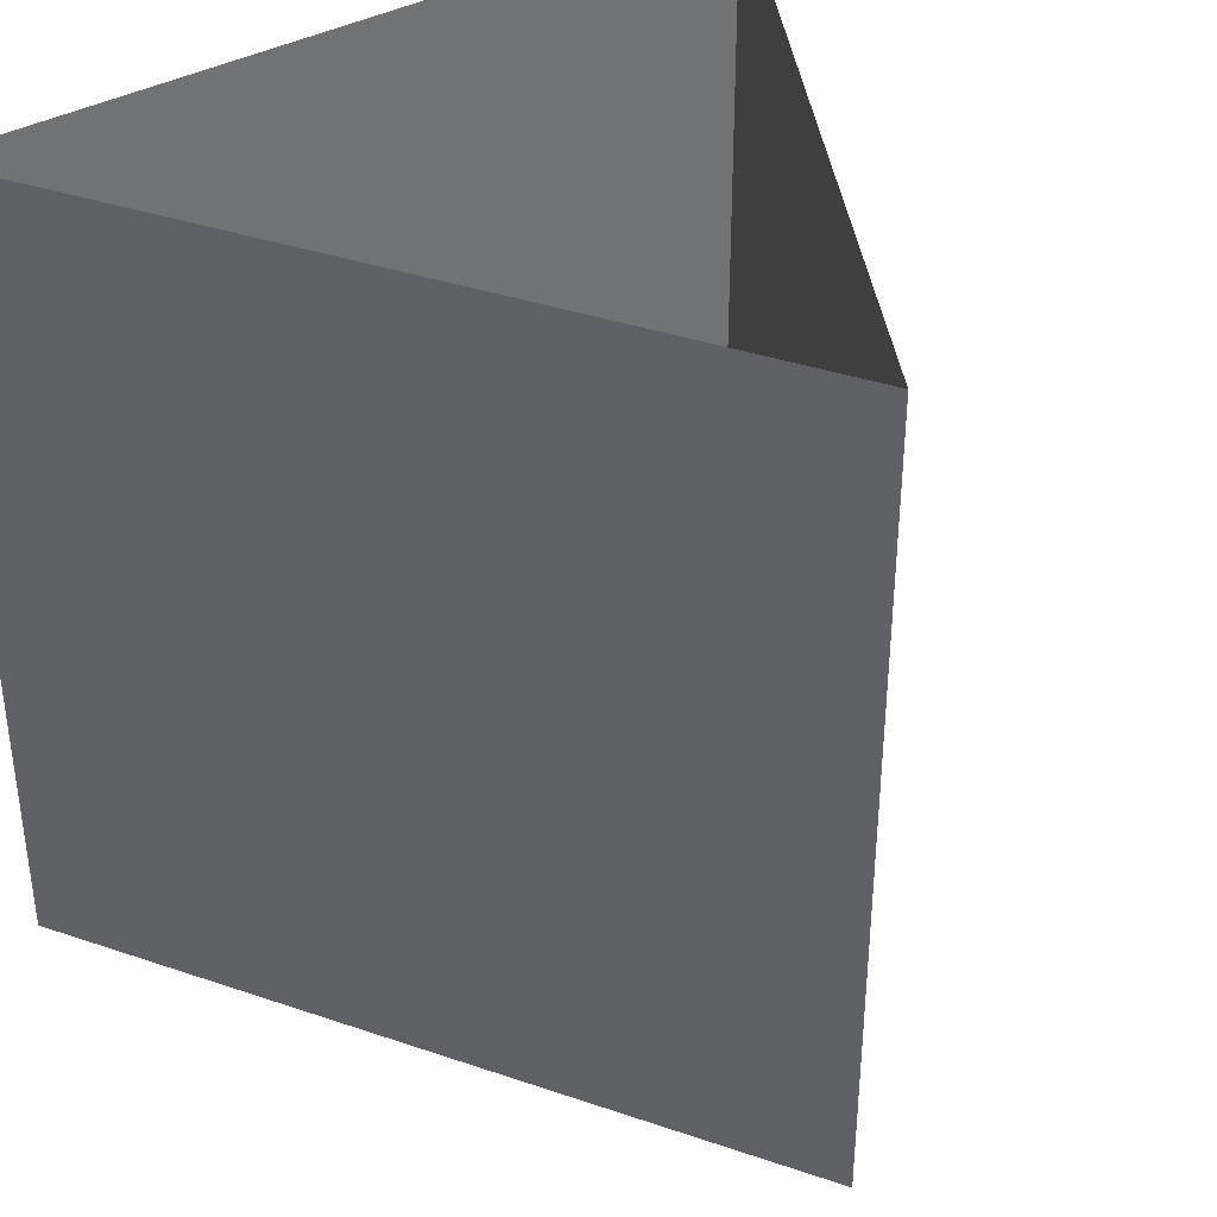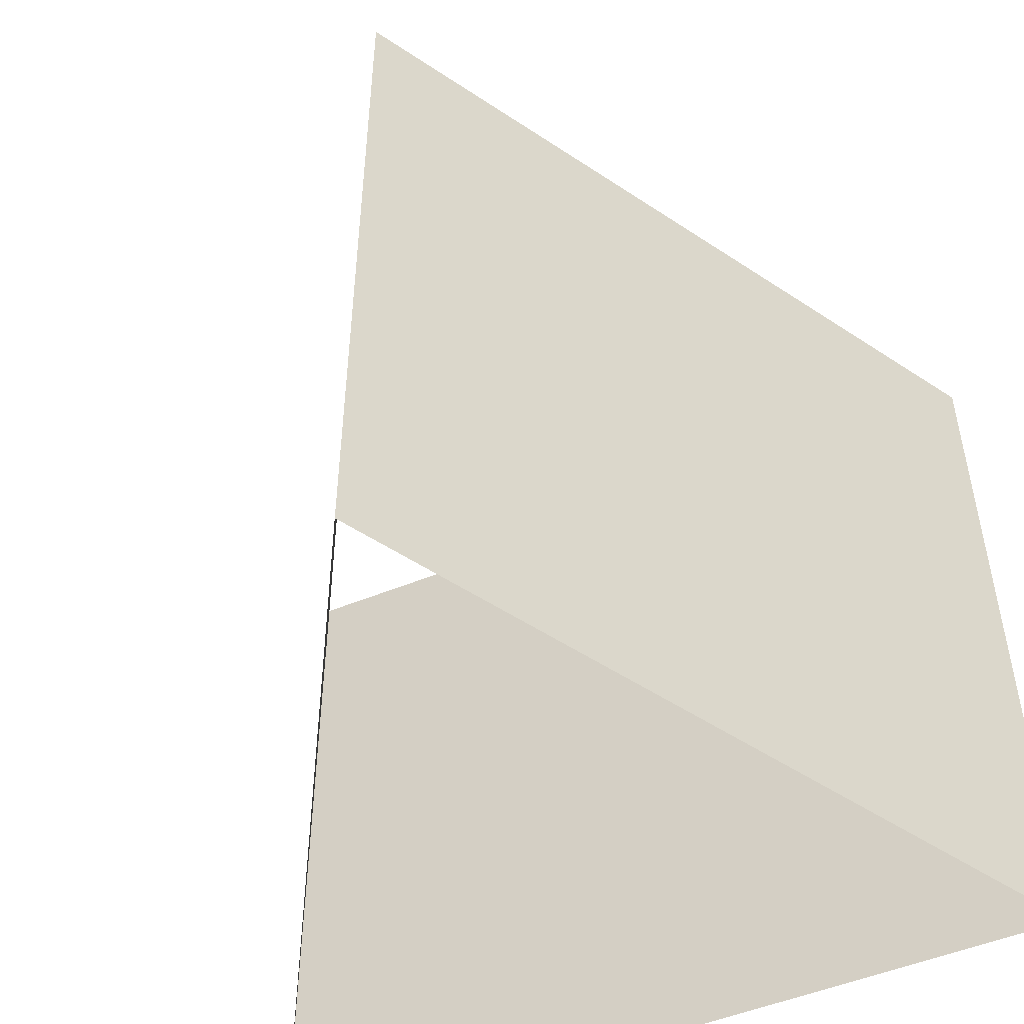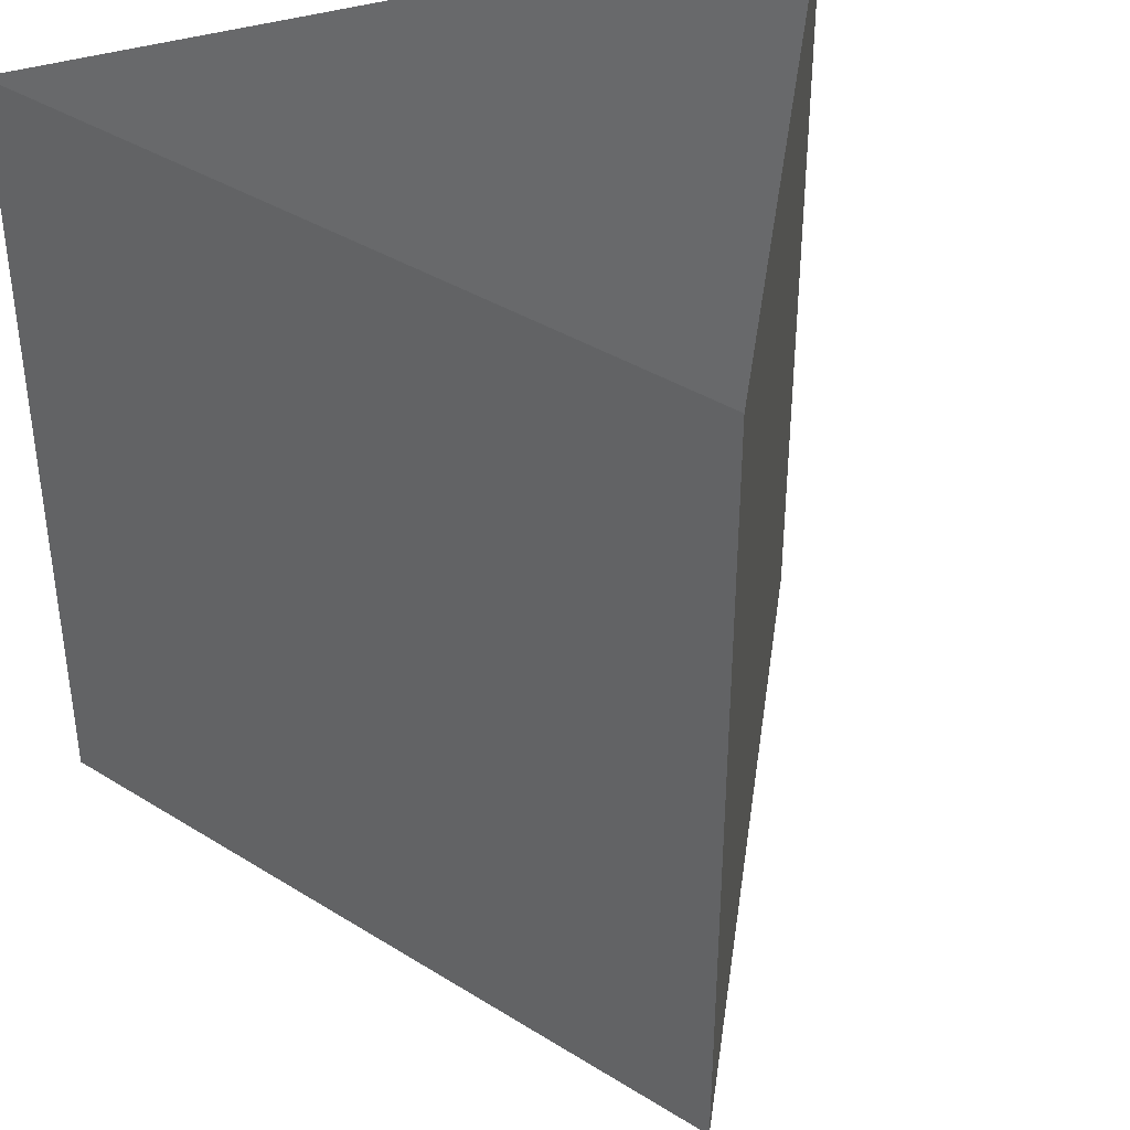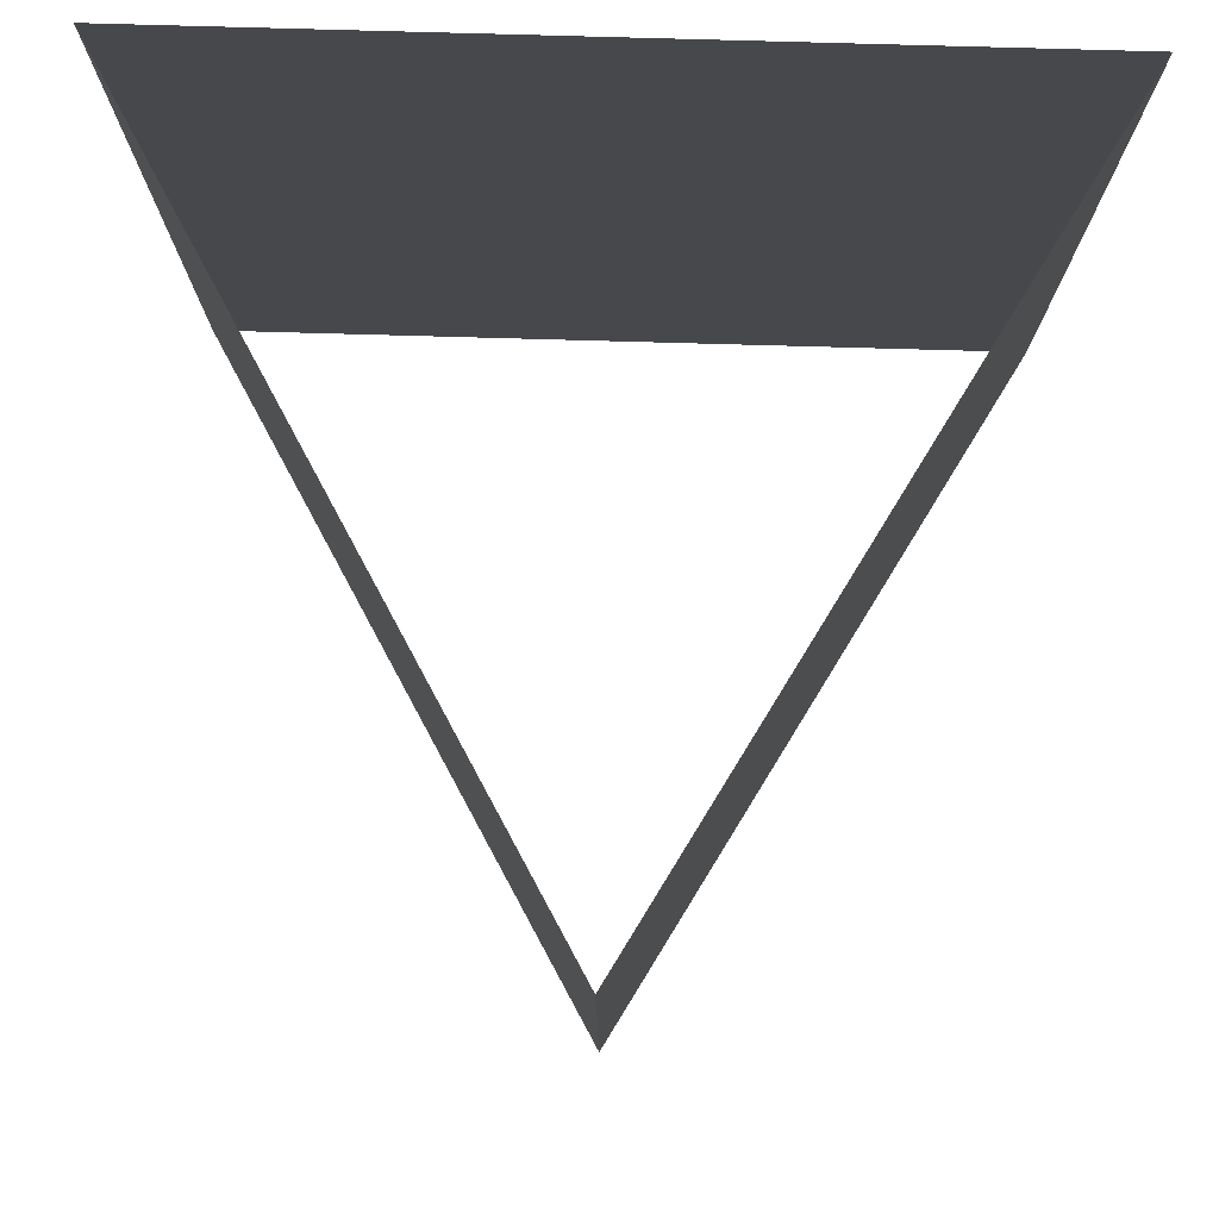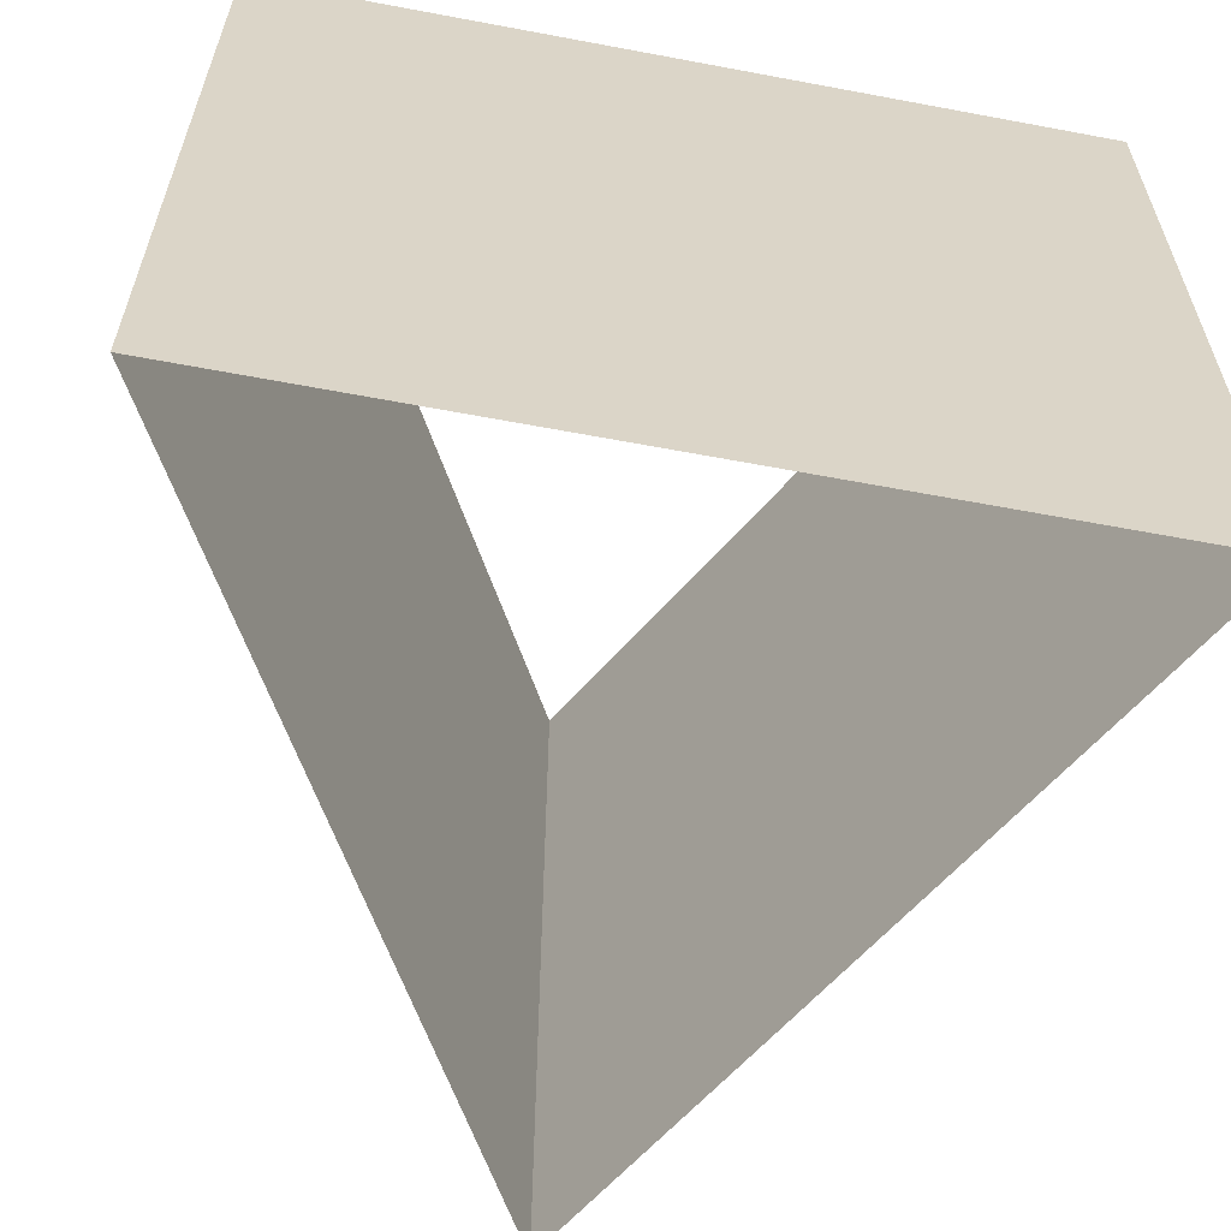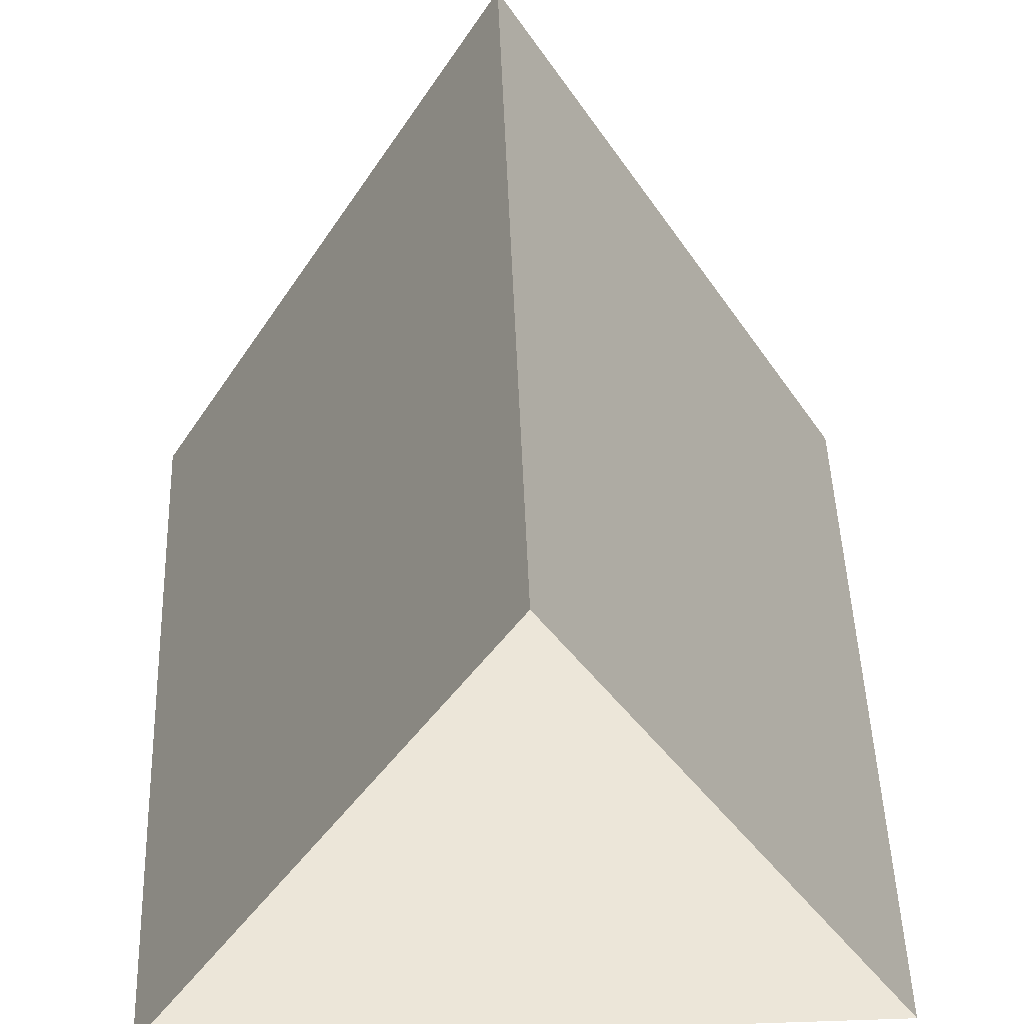
<metadata>
{"format":"obj","ext":"obj","renderer":"f3d","projection":"perspective","resolution":1024,"background":"white","views":[{"elev":37.2,"azim":143.7,"up":"+Z"},{"elev":-51.1,"azim":-156.0,"up":"+Z"},{"elev":38.9,"azim":158.0,"up":"+Z"},{"elev":79.0,"azim":-178.4,"up":"+Z"},{"elev":-61.1,"azim":-10.9,"up":"+Z"},{"elev":49.5,"azim":-2.1,"up":"+Y"}]}
</metadata>
<code>
v 0.5 -0.2887 -0.5
v -0.5 -0.2887 0.5
v -0.5 -0.2887 -0.5
v 0 0.5774 0.5
v 0 0.5774 -0.5
v 0.5 -0.2887 0.5
f 6 1 5 4
f 4 5 1 6
f 4 5 3 2
f 2 3 5 4
f 2 3 1 6
f 6 1 3 2

</code>
